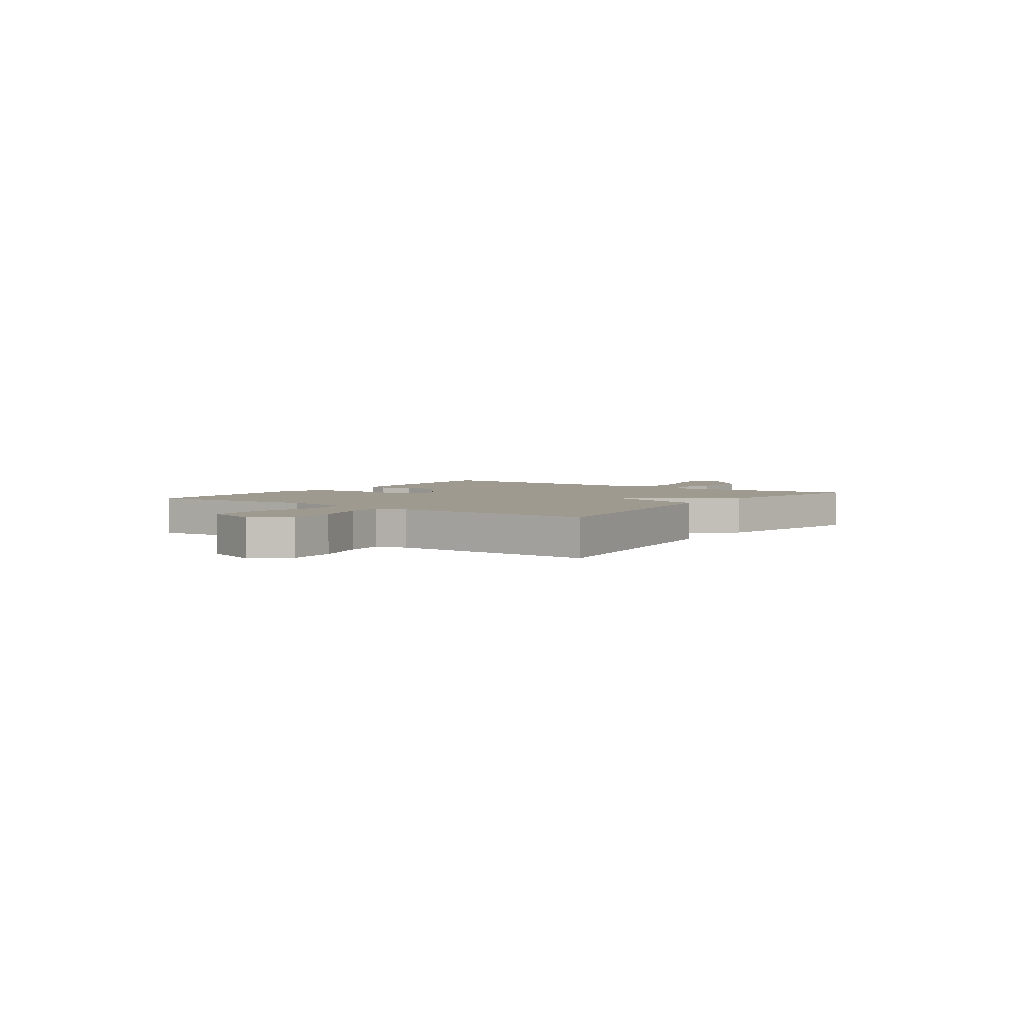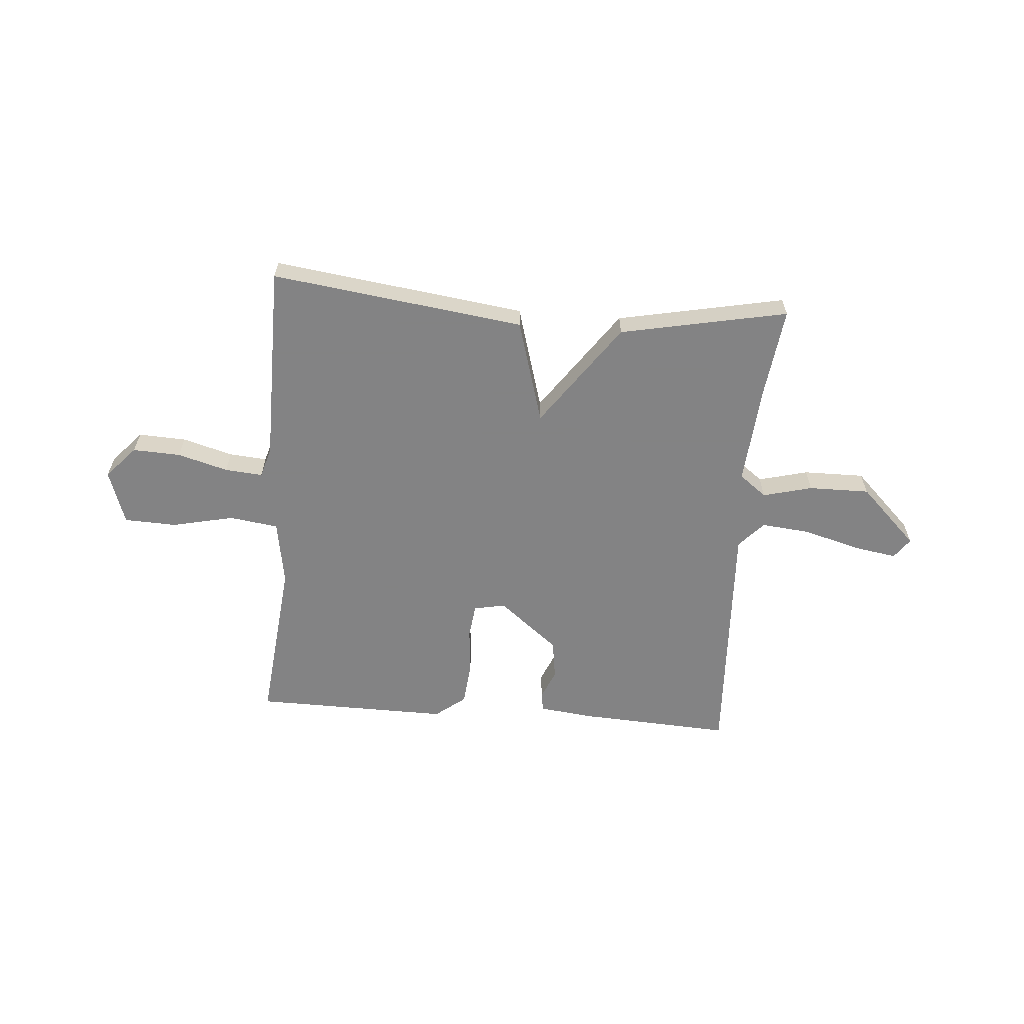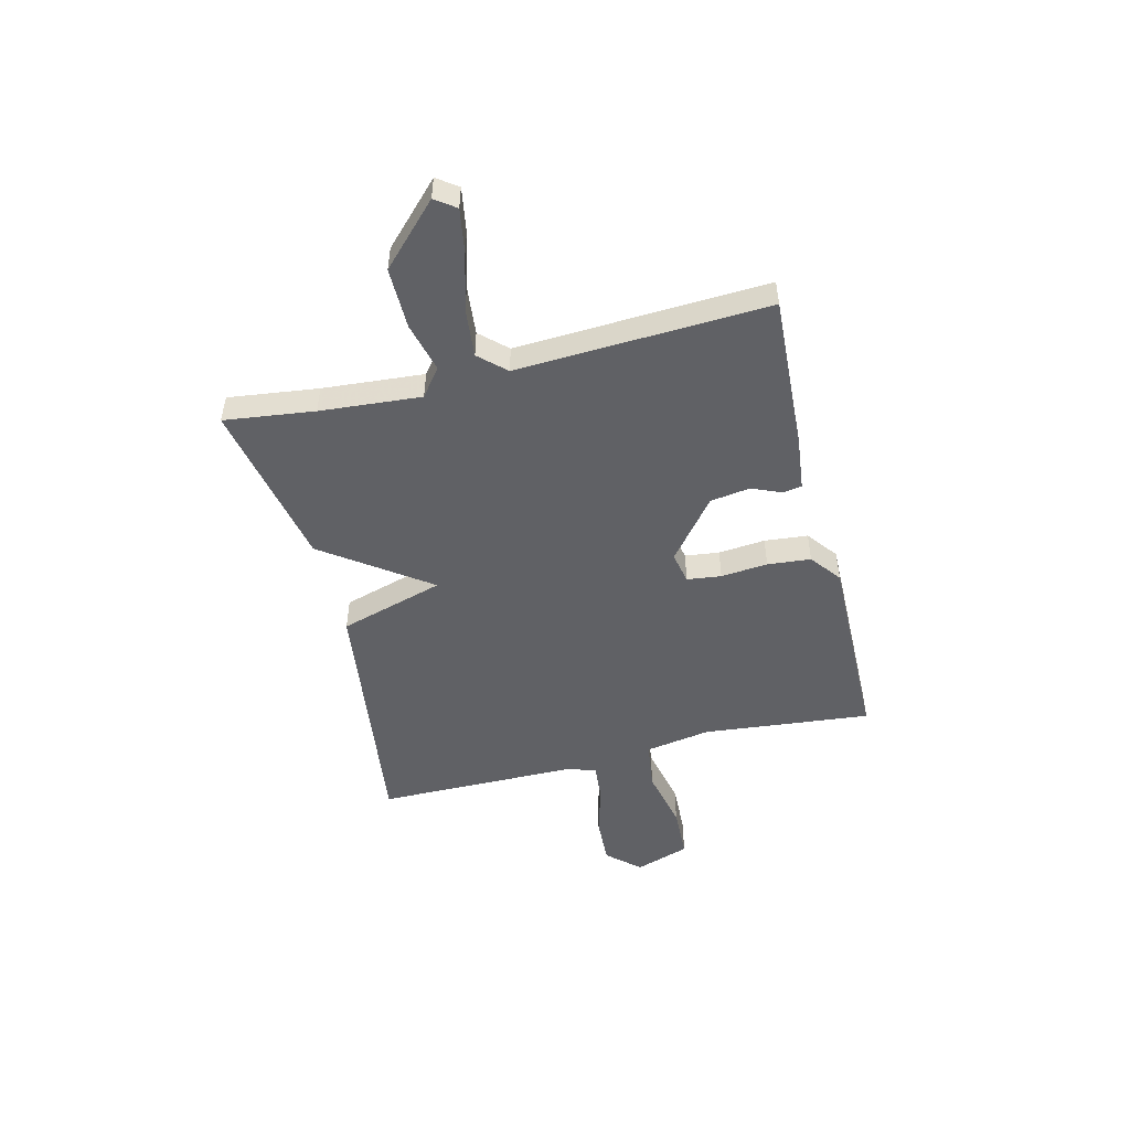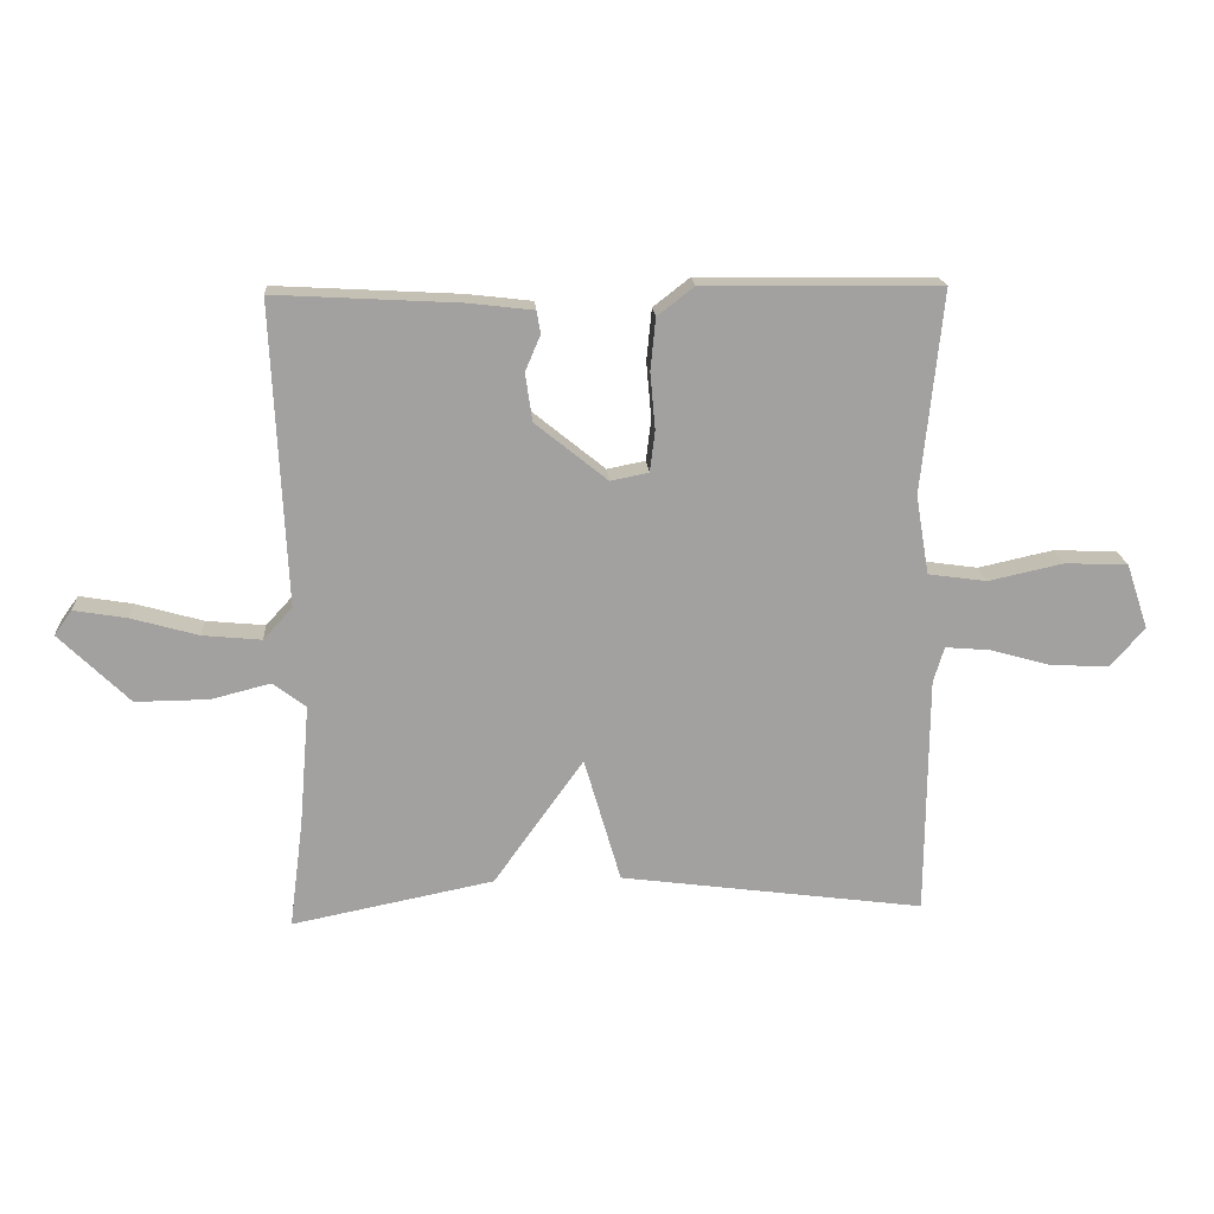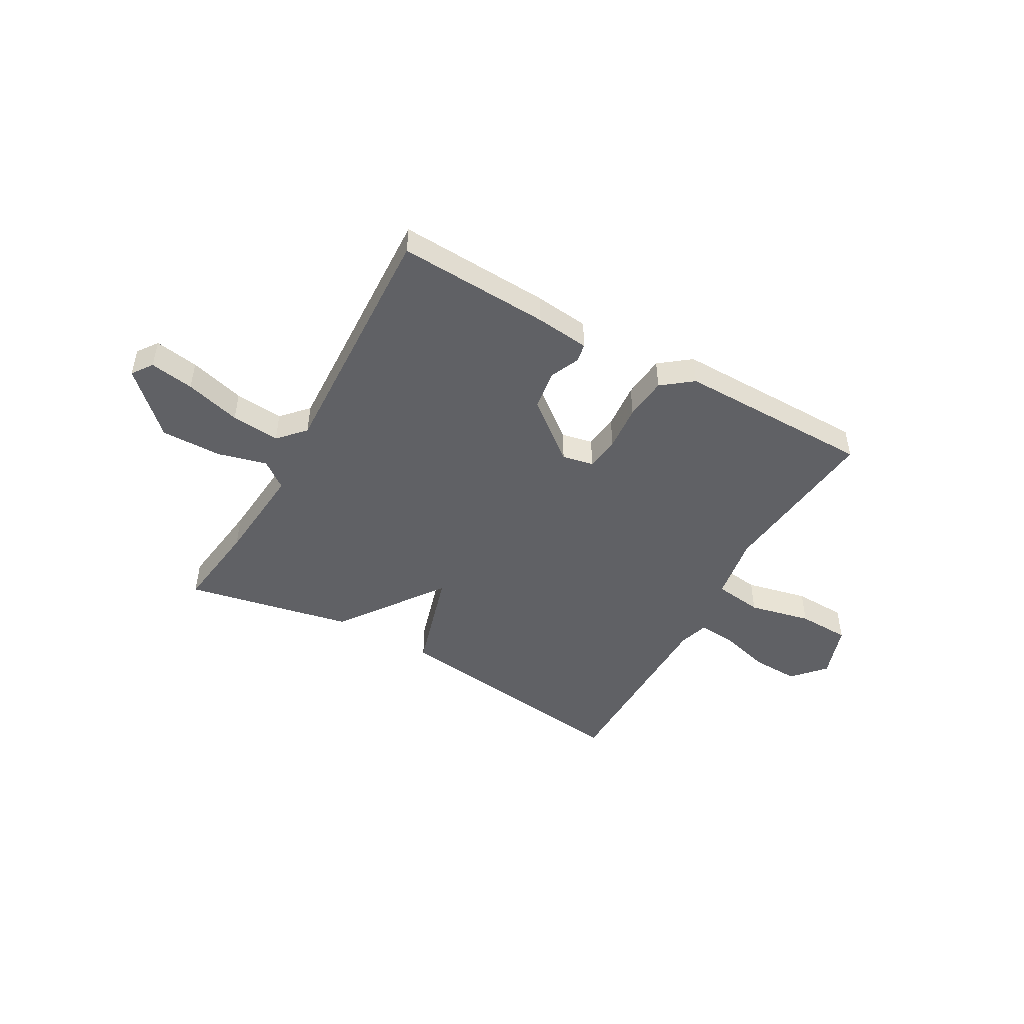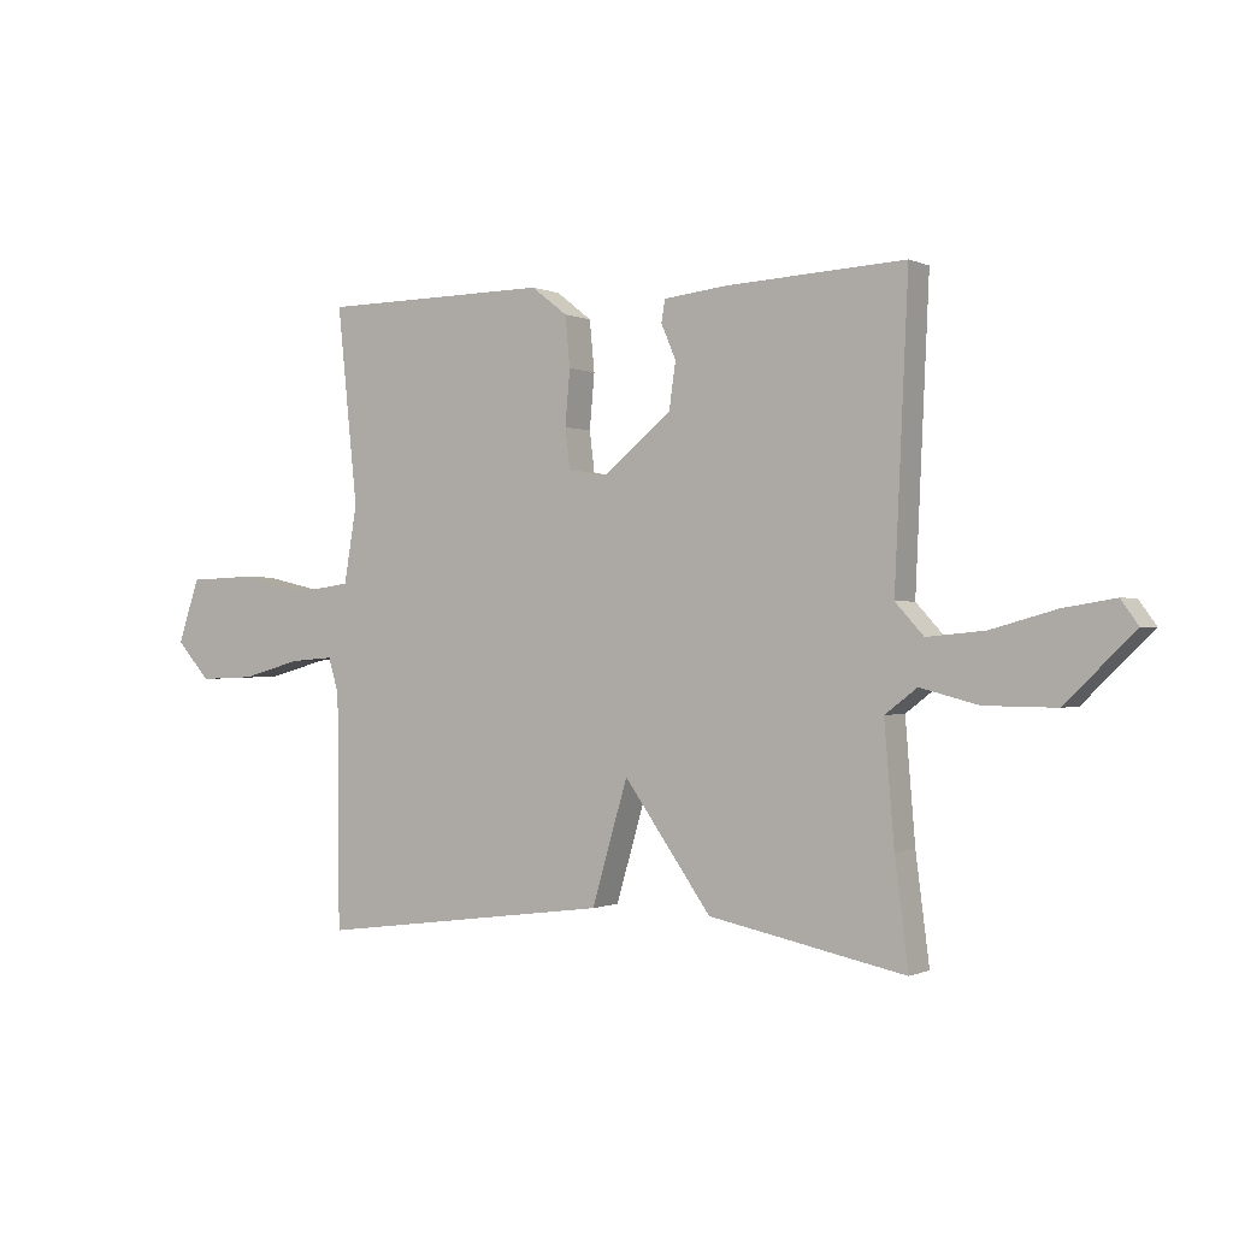
<metadata>
{"format":"obj","ext":"obj","renderer":"f3d","projection":"perspective","resolution":1024,"background":"white","views":[{"elev":3.6,"azim":125.7,"up":"+Y"},{"elev":-61.1,"azim":175.5,"up":"+Y"},{"elev":-50.0,"azim":-76.0,"up":"+Y"},{"elev":18.1,"azim":-3.8,"up":"+Z"},{"elev":-47.6,"azim":-29.3,"up":"+Y"},{"elev":-0.2,"azim":-148.5,"up":"+Z"}]}
</metadata>
<code>
v -0.5 0.07 0.5
v -0.209 0.07 0.484
v -0.106 0.07 0.472
v -0.1 0.07 0.436
v -0.124 0.07 0.38
v -0.113 0.07 0.304
v 0.001 0.07 0.212
v 0.061 0.07 0.224
v 0.069 0.07 0.289
v 0.061 0.07 0.378
v 0.069 0.07 0.46
v 0.127 0.07 0.505
v 0.5 0.07 0.5
v 0.467 0.07 0.181
v 0.488 0.07 0.056
v 0.581 0.07 0.043
v 0.699 0.07 0.069
v 0.799 0.07 0.065
v 0.834 0.07 -0.039
v 0.779 0.07 -0.1
v 0.688 0.07 -0.096
v 0.592 0.07 -0.069
v 0.52 0.07 -0.063
v 0.503 0.07 -0.12
v 0.5 0.07 -0.5
v 0.019 0.07 -0.436
v -0.039 0.07 -0.237
v -0.181 0.07 -0.436
v -0.5 0.07 -0.5
v -0.478 0.07 -0.329
v -0.462 0.07 -0.137
v -0.514 0.07 -0.097
v -0.608 0.07 -0.121
v -0.724 0.07 -0.122
v -0.835 0.07 -0.013
v -0.807 0.07 0.026
v -0.723 0.07 0.012
v -0.617 0.07 -0.018
v -0.524 0.07 -0.027
v -0.478 0.07 0.023
v -0.5 0 0.5
v -0.209 0 0.484
v -0.106 0 0.472
v -0.1 0 0.436
v -0.124 0 0.38
v -0.113 0 0.304
v 0.001 0 0.212
v 0.061 0 0.224
v 0.069 0 0.289
v 0.061 0 0.378
v 0.069 0 0.46
v 0.127 0 0.505
v 0.5 0 0.5
v 0.467 0 0.181
v 0.488 0 0.056
v 0.581 0 0.043
v 0.699 0 0.069
v 0.799 0 0.065
v 0.834 0 -0.039
v 0.779 0 -0.1
v 0.688 0 -0.096
v 0.592 0 -0.069
v 0.52 0 -0.063
v 0.503 0 -0.12
v 0.5 0 -0.5
v 0.019 0 -0.436
v -0.039 0 -0.237
v -0.181 0 -0.436
v -0.5 0 -0.5
v -0.478 0 -0.329
v -0.462 0 -0.137
v -0.514 0 -0.097
v -0.608 0 -0.121
v -0.724 0 -0.122
v -0.835 0 -0.013
v -0.807 0 0.026
v -0.723 0 0.012
v -0.617 0 -0.018
v -0.524 0 -0.027
v -0.478 0 0.023
f 36 37 38
f 35 36 38
f 34 35 38
f 33 34 38
f 32 33 38
f 32 38 39
f 31 32 39 40
f 27 28 29 30
f 27 30 31
f 24 25 26 27
f 27 31 40
f 24 27 40
f 23 24 40
f 20 21 22
f 19 20 22
f 18 19 22
f 17 18 22
f 16 17 22
f 22 23 40
f 16 22 40
f 15 16 40
f 12 13 14
f 11 12 14
f 10 11 14
f 9 10 14
f 8 9 14 15
f 7 8 15 40
f 3 4 5
f 2 3 5
f 1 2 5
f 40 1 5
f 40 5 6
f 6 7 40
f 78 77 76
f 78 76 75
f 78 75 74
f 78 74 73
f 78 73 72
f 79 78 72
f 80 79 72 71
f 70 69 68 67
f 71 70 67
f 67 66 65 64
f 80 71 67
f 80 67 64
f 80 64 63
f 62 61 60
f 62 60 59
f 62 59 58
f 62 58 57
f 62 57 56
f 80 63 62
f 80 62 56
f 80 56 55
f 54 53 52
f 54 52 51
f 54 51 50
f 54 50 49
f 55 54 49 48
f 80 55 48 47
f 45 44 43
f 45 43 42
f 45 42 41
f 45 41 80
f 46 45 80
f 80 47 46
f 1 41 42 2
f 2 42 43 3
f 3 43 44 4
f 4 44 45 5
f 5 45 46 6
f 6 46 47 7
f 7 47 48 8
f 8 48 49 9
f 9 49 50 10
f 10 50 51 11
f 11 51 52 12
f 12 52 53 13
f 13 53 54 14
f 14 54 55 15
f 15 55 56 16
f 16 56 57 17
f 17 57 58 18
f 18 58 59 19
f 19 59 60 20
f 20 60 61 21
f 21 61 62 22
f 22 62 63 23
f 23 63 64 24
f 24 64 65 25
f 25 65 66 26
f 26 66 67 27
f 27 67 68 28
f 28 68 69 29
f 29 69 70 30
f 30 70 71 31
f 31 71 72 32
f 32 72 73 33
f 33 73 74 34
f 34 74 75 35
f 35 75 76 36
f 36 76 77 37
f 37 77 78 38
f 38 78 79 39
f 39 79 80 40
f 40 80 41 1

</code>
